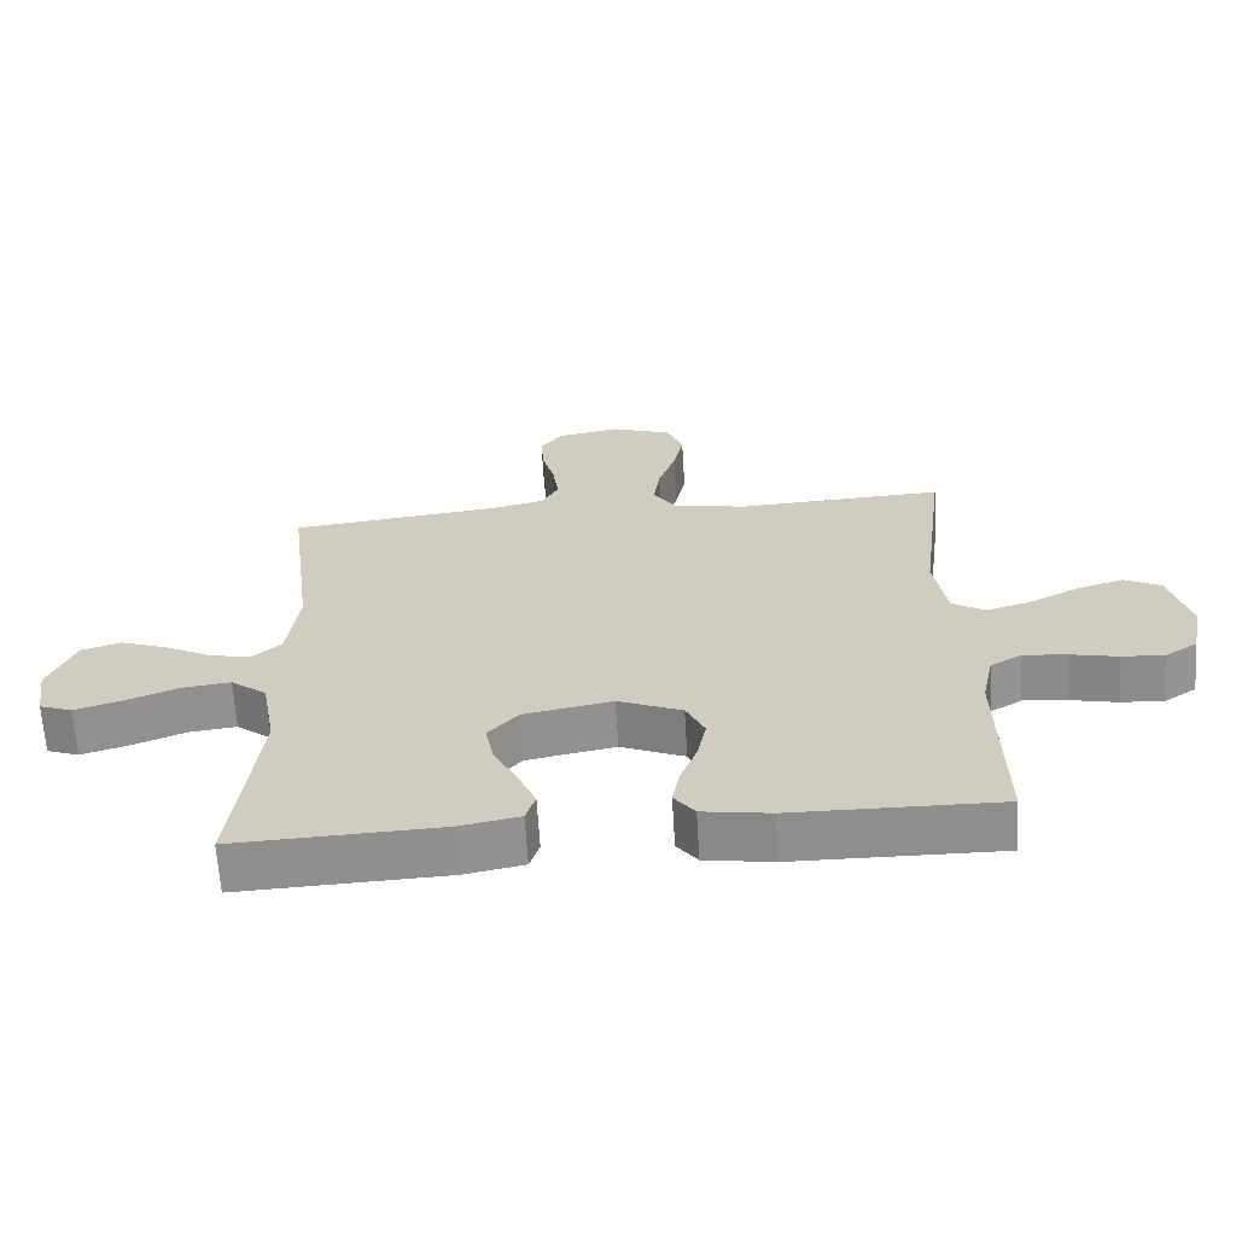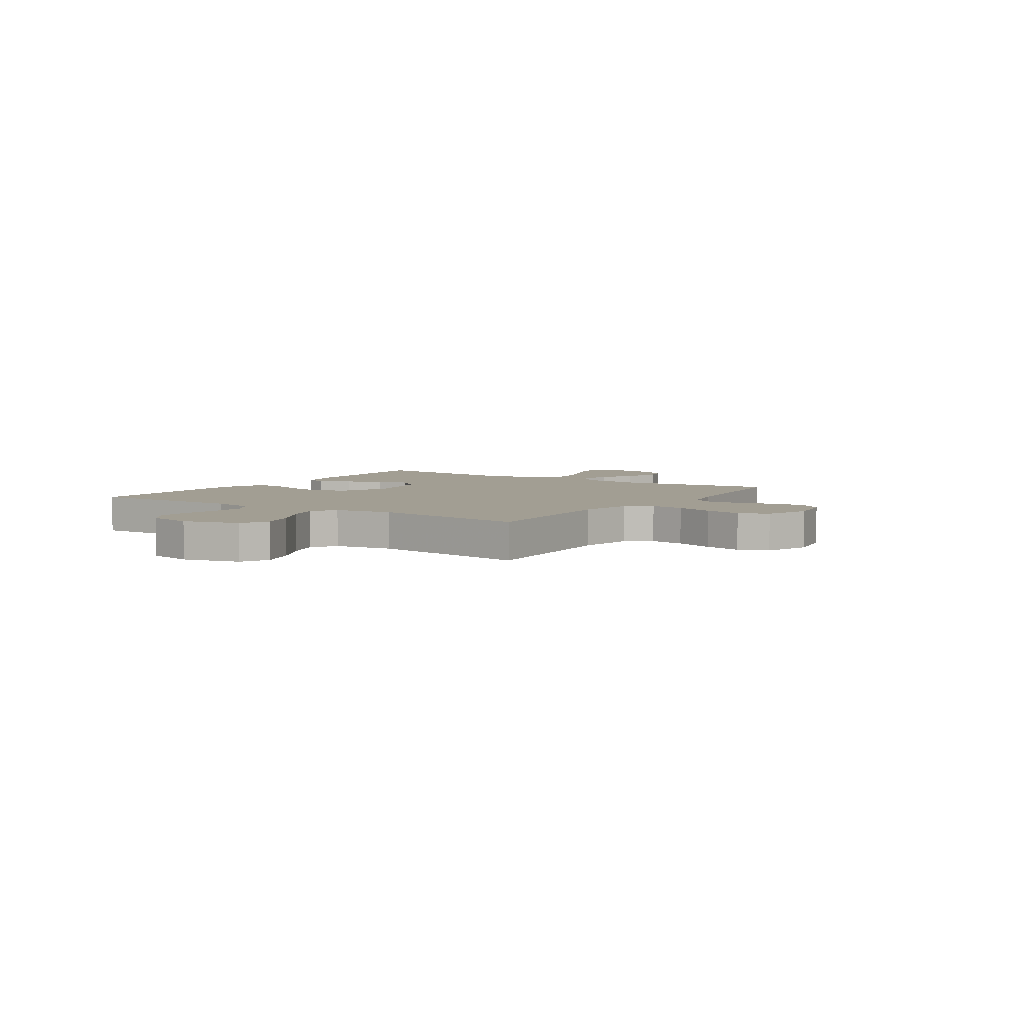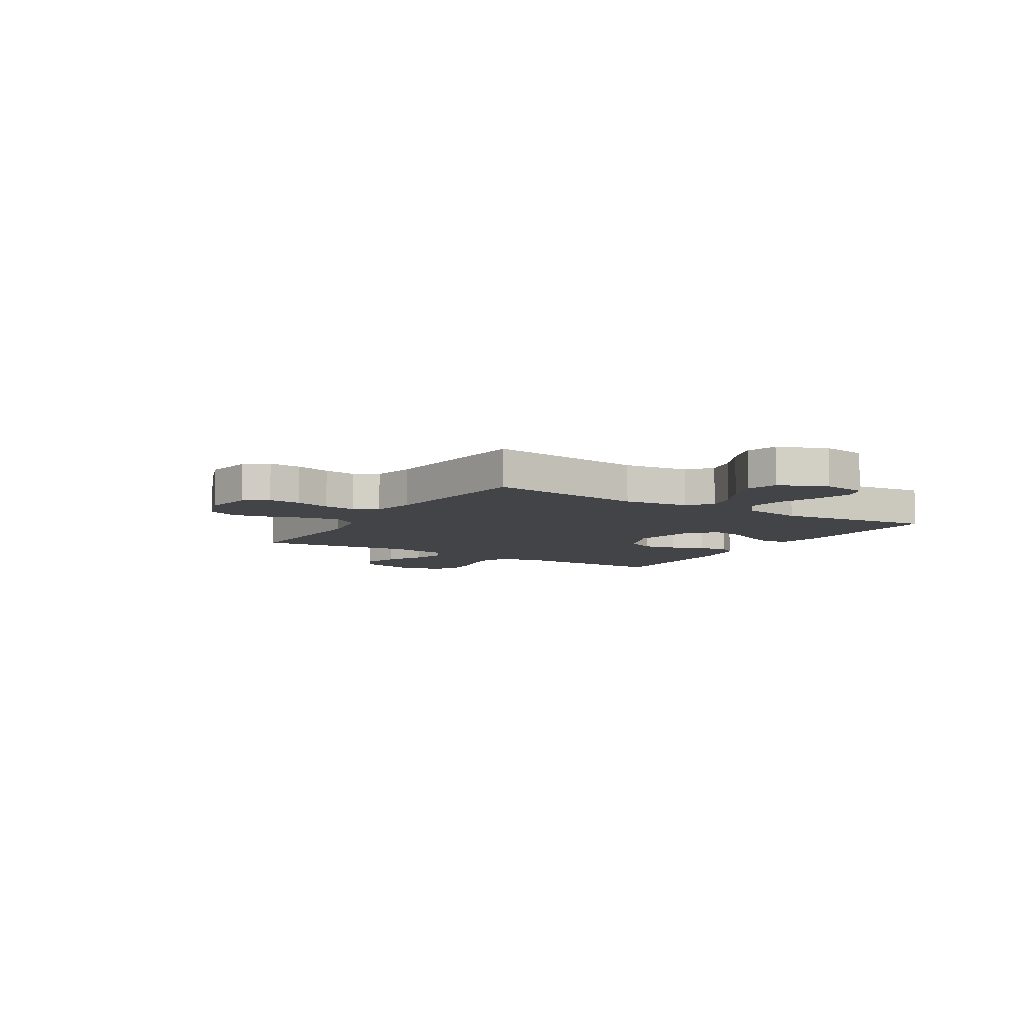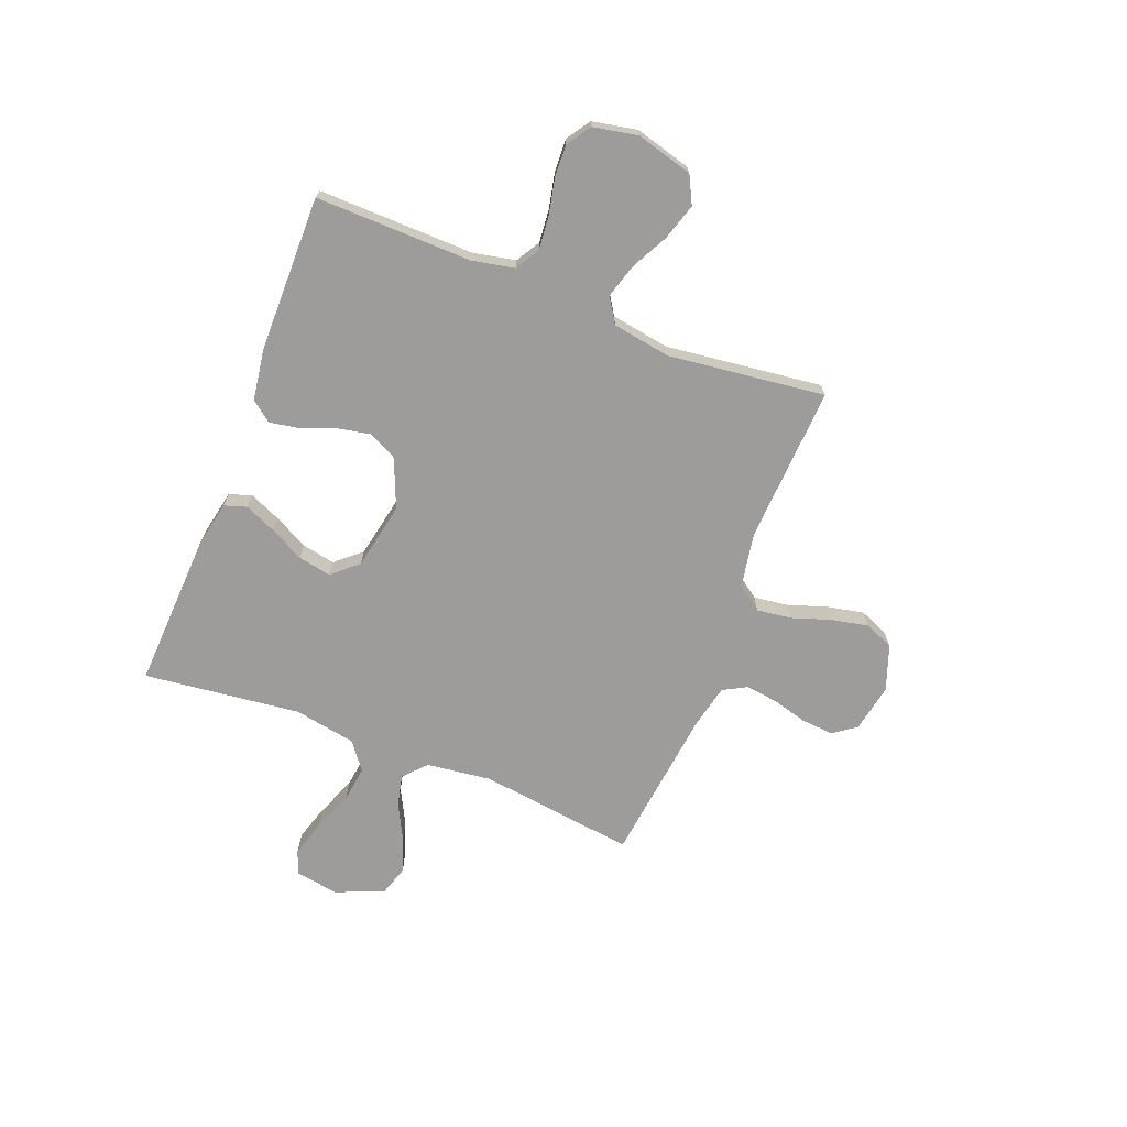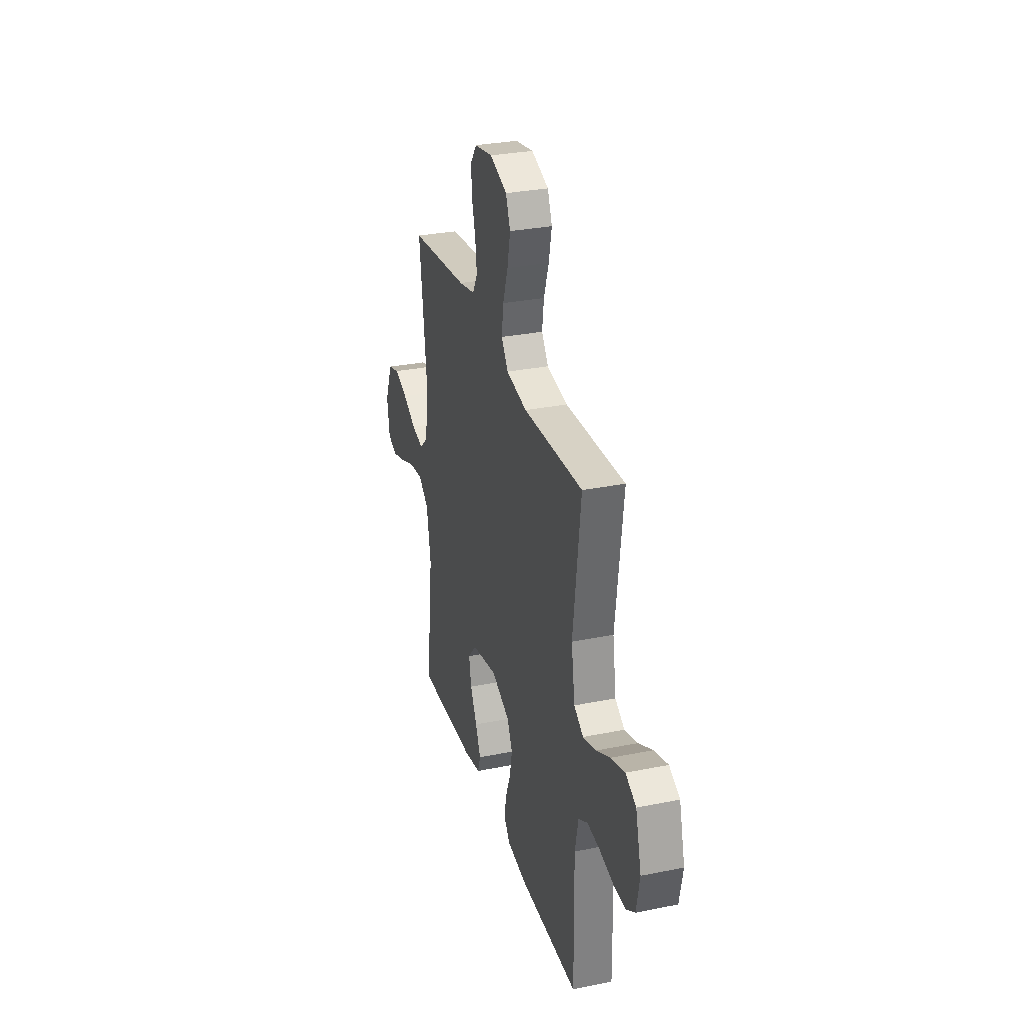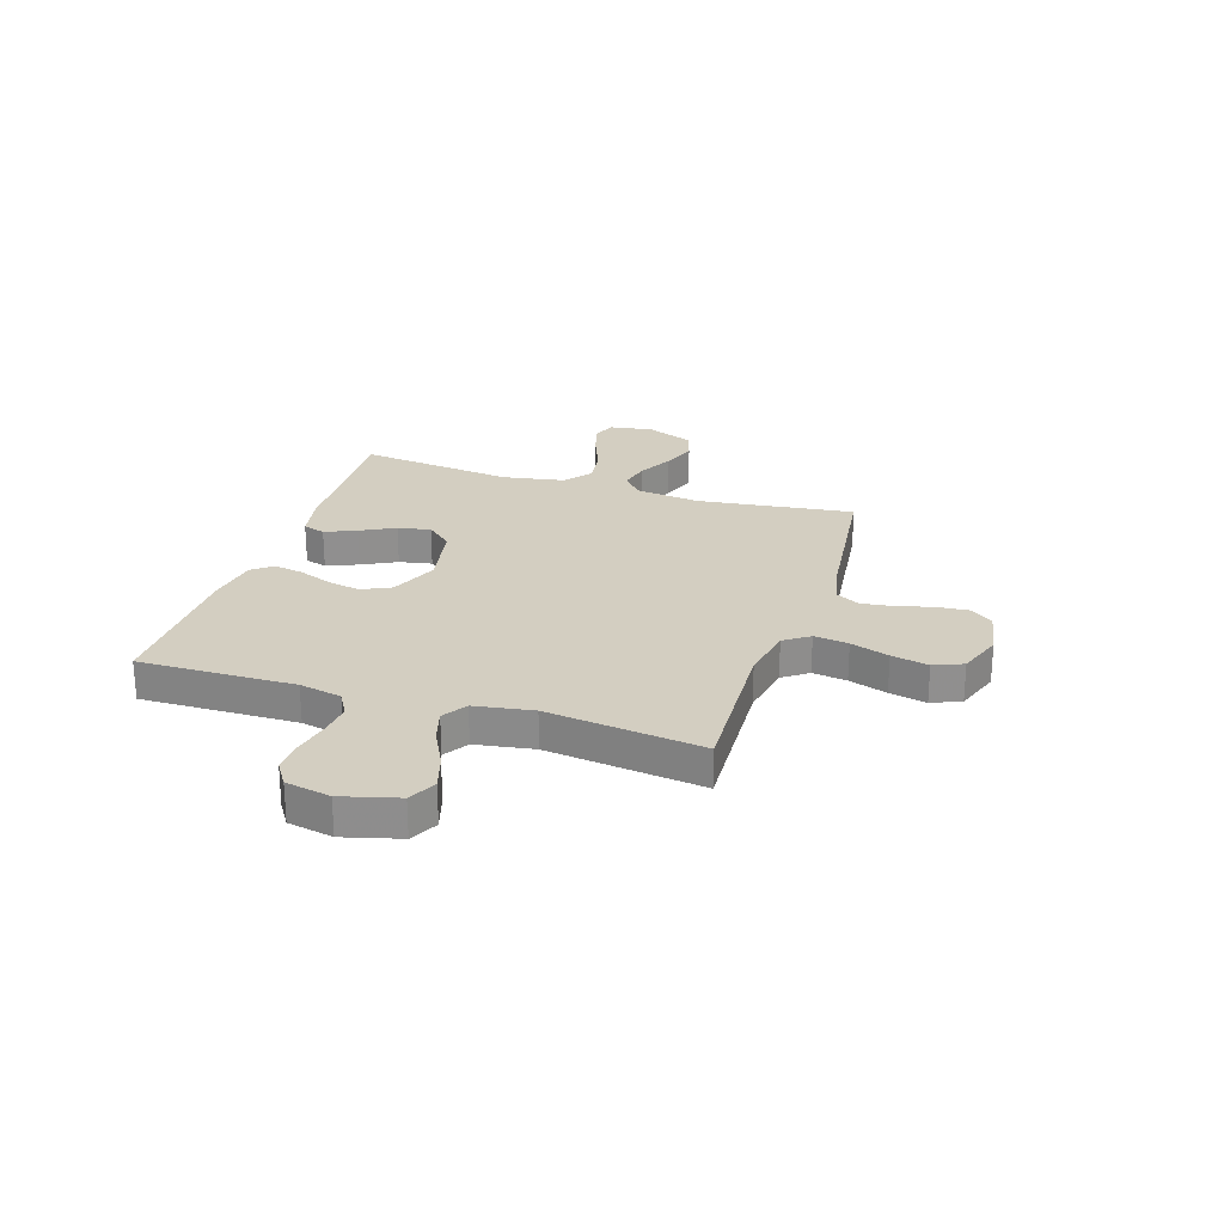
<metadata>
{"format":"obj","ext":"obj","renderer":"f3d","projection":"perspective","resolution":1024,"background":"white","views":[{"elev":-64.9,"azim":-176.5,"up":"+Z"},{"elev":5.1,"azim":-56.3,"up":"+Y"},{"elev":-7.7,"azim":58.6,"up":"+Y"},{"elev":-70.2,"azim":-111.5,"up":"+Y"},{"elev":30.4,"azim":-106.3,"up":"+Z"},{"elev":25.0,"azim":-72.2,"up":"+Y"}]}
</metadata>
<code>
v 0.5 0.07 0.5
v 0.462 0.07 0.2
v 0.478 0.07 0.076
v 0.521 0.07 0.037
v 0.581 0.07 0.051
v 0.649 0.07 0.086
v 0.716 0.07 0.11
v 0.774 0.07 0.092
v 0.812 0.07 0
v 0.799 0.07 -0.084
v 0.752 0.07 -0.101
v 0.683 0.07 -0.08
v 0.607 0.07 -0.05
v 0.537 0.07 -0.041
v 0.485 0.07 -0.081
v 0.464 0.07 -0.2
v 0.5 0.07 -0.5
v 0.2 0.07 -0.487
v 0.114 0.07 -0.47
v 0.1 0.07 -0.427
v 0.126 0.07 -0.367
v 0.16 0.07 -0.301
v 0.172 0.07 -0.238
v 0.129 0.07 -0.189
v 0 0.07 -0.164
v -0.093 0.07 -0.203
v -0.12 0.07 -0.259
v -0.107 0.07 -0.323
v -0.082 0.07 -0.387
v -0.072 0.07 -0.443
v -0.102 0.07 -0.482
v -0.2 0.07 -0.497
v -0.5 0.07 -0.5
v -0.495 0.07 -0.2
v -0.512 0.07 -0.119
v -0.558 0.07 -0.092
v -0.621 0.07 -0.098
v -0.69 0.07 -0.113
v -0.752 0.07 -0.116
v -0.798 0.07 -0.086
v -0.815 0.07 0
v -0.786 0.07 0.108
v -0.733 0.07 0.135
v -0.664 0.07 0.114
v -0.592 0.07 0.077
v -0.527 0.07 0.058
v -0.48 0.07 0.088
v -0.462 0.07 0.2
v -0.5 0.07 0.5
v -0.2 0.07 0.485
v -0.095 0.07 0.504
v -0.061 0.07 0.552
v -0.07 0.07 0.618
v -0.095 0.07 0.692
v -0.11 0.07 0.763
v -0.087 0.07 0.819
v 0 0.07 0.85
v 0.092 0.07 0.833
v 0.124 0.07 0.789
v 0.119 0.07 0.727
v 0.101 0.07 0.66
v 0.093 0.07 0.598
v 0.118 0.07 0.553
v 0.2 0.07 0.535
v 0.5 0 0.5
v 0.462 0 0.2
v 0.478 0 0.076
v 0.521 0 0.037
v 0.581 0 0.051
v 0.649 0 0.086
v 0.716 0 0.11
v 0.774 0 0.092
v 0.812 0 0
v 0.799 0 -0.084
v 0.752 0 -0.101
v 0.683 0 -0.08
v 0.607 0 -0.05
v 0.537 0 -0.041
v 0.485 0 -0.081
v 0.464 0 -0.2
v 0.5 0 -0.5
v 0.2 0 -0.487
v 0.114 0 -0.47
v 0.1 0 -0.427
v 0.126 0 -0.367
v 0.16 0 -0.301
v 0.172 0 -0.238
v 0.129 0 -0.189
v 0 0 -0.164
v -0.093 0 -0.203
v -0.12 0 -0.259
v -0.107 0 -0.323
v -0.082 0 -0.387
v -0.072 0 -0.443
v -0.102 0 -0.482
v -0.2 0 -0.497
v -0.5 0 -0.5
v -0.495 0 -0.2
v -0.512 0 -0.119
v -0.558 0 -0.092
v -0.621 0 -0.098
v -0.69 0 -0.113
v -0.752 0 -0.116
v -0.798 0 -0.086
v -0.815 0 0
v -0.786 0 0.108
v -0.733 0 0.135
v -0.664 0 0.114
v -0.592 0 0.077
v -0.527 0 0.058
v -0.48 0 0.088
v -0.462 0 0.2
v -0.5 0 0.5
v -0.2 0 0.485
v -0.095 0 0.504
v -0.061 0 0.552
v -0.07 0 0.618
v -0.095 0 0.692
v -0.11 0 0.763
v -0.087 0 0.819
v 0 0 0.85
v 0.092 0 0.833
v 0.124 0 0.789
v 0.119 0 0.727
v 0.101 0 0.66
v 0.093 0 0.598
v 0.118 0 0.553
v 0.2 0 0.535
f 58 59 60 61
f 58 61 62
f 57 58 62
f 56 57 62
f 53 54 55 56
f 52 53 56 62
f 51 52 62 63
f 48 49 50
f 47 48 50 51
f 42 43 44 45
f 42 45 46
f 41 42 46
f 40 41 46
f 37 38 39 40
f 36 37 40 46
f 35 36 46 47
f 31 32 33 34
f 28 29 30 31
f 27 28 31 34
f 26 27 34 35
f 19 20 21 22
f 17 18 19 22
f 16 17 22 23
f 15 16 23 24
f 10 11 12 13
f 8 9 10 13
f 8 13 14
f 5 6 7 8
f 4 5 8 14
f 3 4 14 15
f 64 1 2
f 25 26 35 47
f 47 51 63 64
f 24 25 47 64
f 15 24 64
f 2 3 15 64
f 125 124 123 122
f 126 125 122
f 126 122 121
f 126 121 120
f 120 119 118 117
f 126 120 117 116
f 127 126 116 115
f 114 113 112
f 115 114 112 111
f 109 108 107 106
f 110 109 106
f 110 106 105
f 110 105 104
f 104 103 102 101
f 110 104 101 100
f 111 110 100 99
f 98 97 96 95
f 95 94 93 92
f 98 95 92 91
f 99 98 91 90
f 86 85 84 83
f 86 83 82 81
f 87 86 81 80
f 88 87 80 79
f 77 76 75 74
f 77 74 73 72
f 78 77 72
f 72 71 70 69
f 78 72 69 68
f 79 78 68 67
f 66 65 128
f 111 99 90 89
f 128 127 115 111
f 128 111 89 88
f 128 88 79
f 128 79 67 66
f 1 65 66 2
f 2 66 67 3
f 3 67 68 4
f 4 68 69 5
f 5 69 70 6
f 6 70 71 7
f 7 71 72 8
f 8 72 73 9
f 9 73 74 10
f 10 74 75 11
f 11 75 76 12
f 12 76 77 13
f 13 77 78 14
f 14 78 79 15
f 15 79 80 16
f 16 80 81 17
f 17 81 82 18
f 18 82 83 19
f 19 83 84 20
f 20 84 85 21
f 21 85 86 22
f 22 86 87 23
f 23 87 88 24
f 24 88 89 25
f 25 89 90 26
f 26 90 91 27
f 27 91 92 28
f 28 92 93 29
f 29 93 94 30
f 30 94 95 31
f 31 95 96 32
f 32 96 97 33
f 33 97 98 34
f 34 98 99 35
f 35 99 100 36
f 36 100 101 37
f 37 101 102 38
f 38 102 103 39
f 39 103 104 40
f 40 104 105 41
f 41 105 106 42
f 42 106 107 43
f 43 107 108 44
f 44 108 109 45
f 45 109 110 46
f 46 110 111 47
f 47 111 112 48
f 48 112 113 49
f 49 113 114 50
f 50 114 115 51
f 51 115 116 52
f 52 116 117 53
f 53 117 118 54
f 54 118 119 55
f 55 119 120 56
f 56 120 121 57
f 57 121 122 58
f 58 122 123 59
f 59 123 124 60
f 60 124 125 61
f 61 125 126 62
f 62 126 127 63
f 63 127 128 64
f 64 128 65 1

</code>
